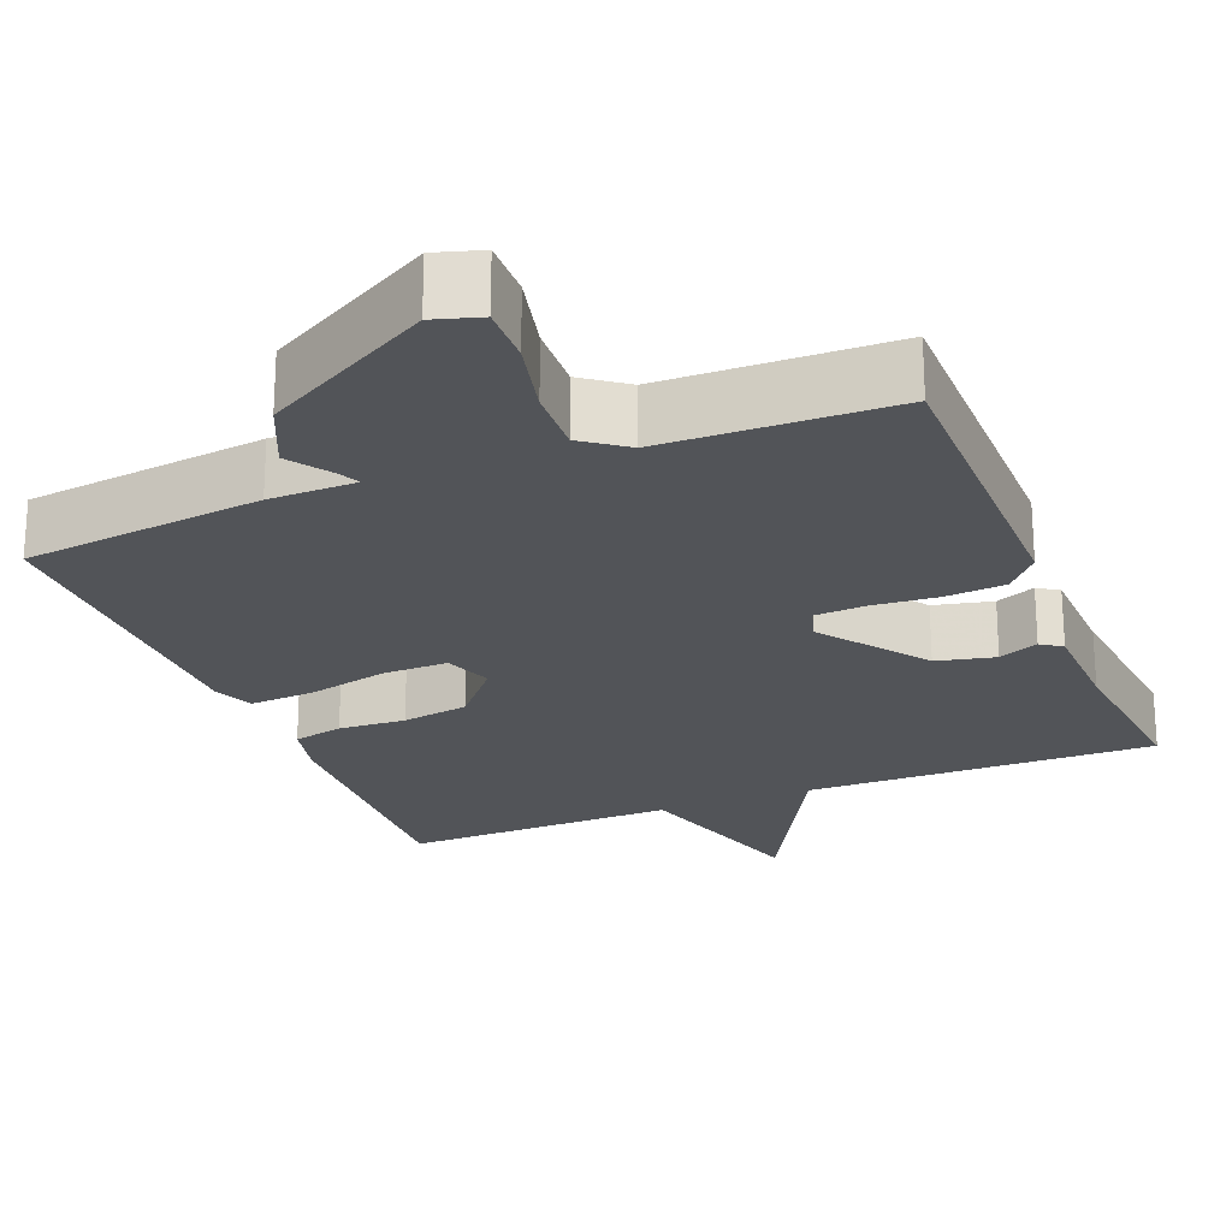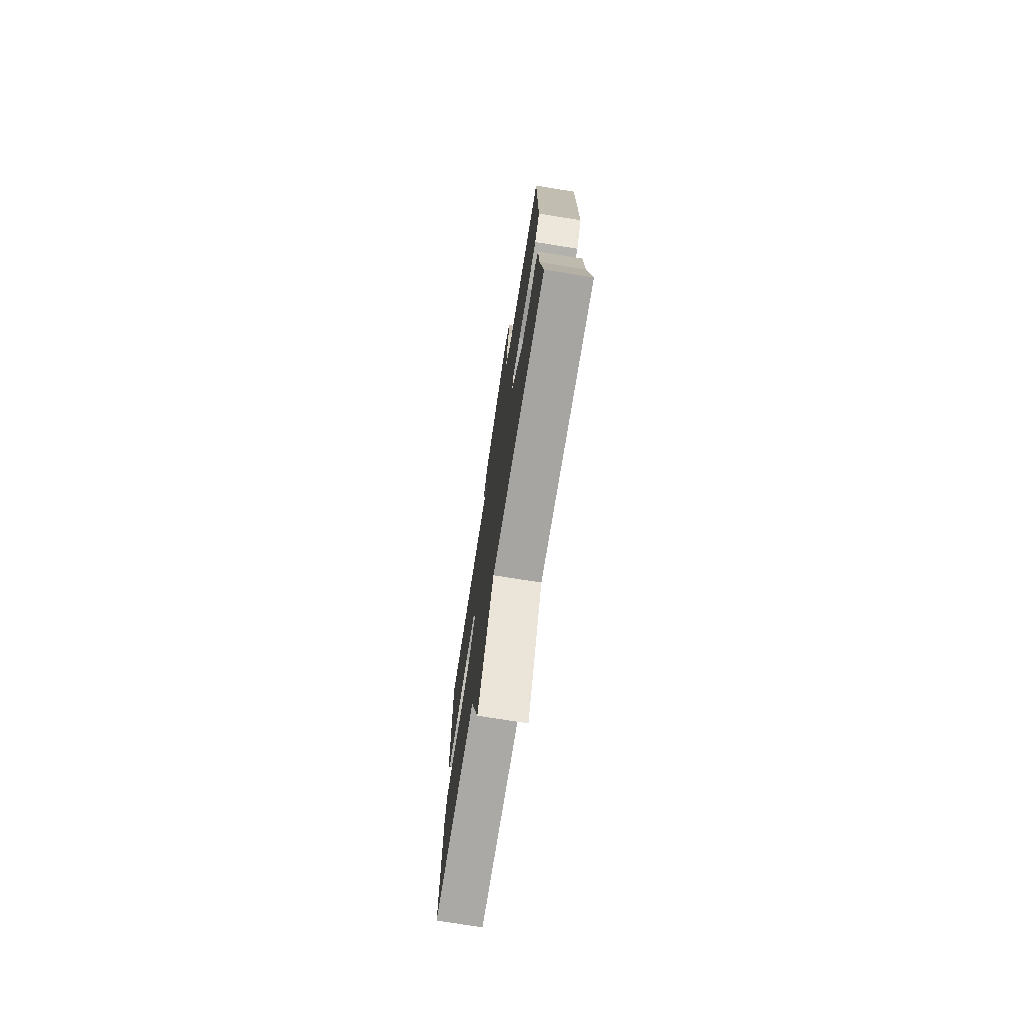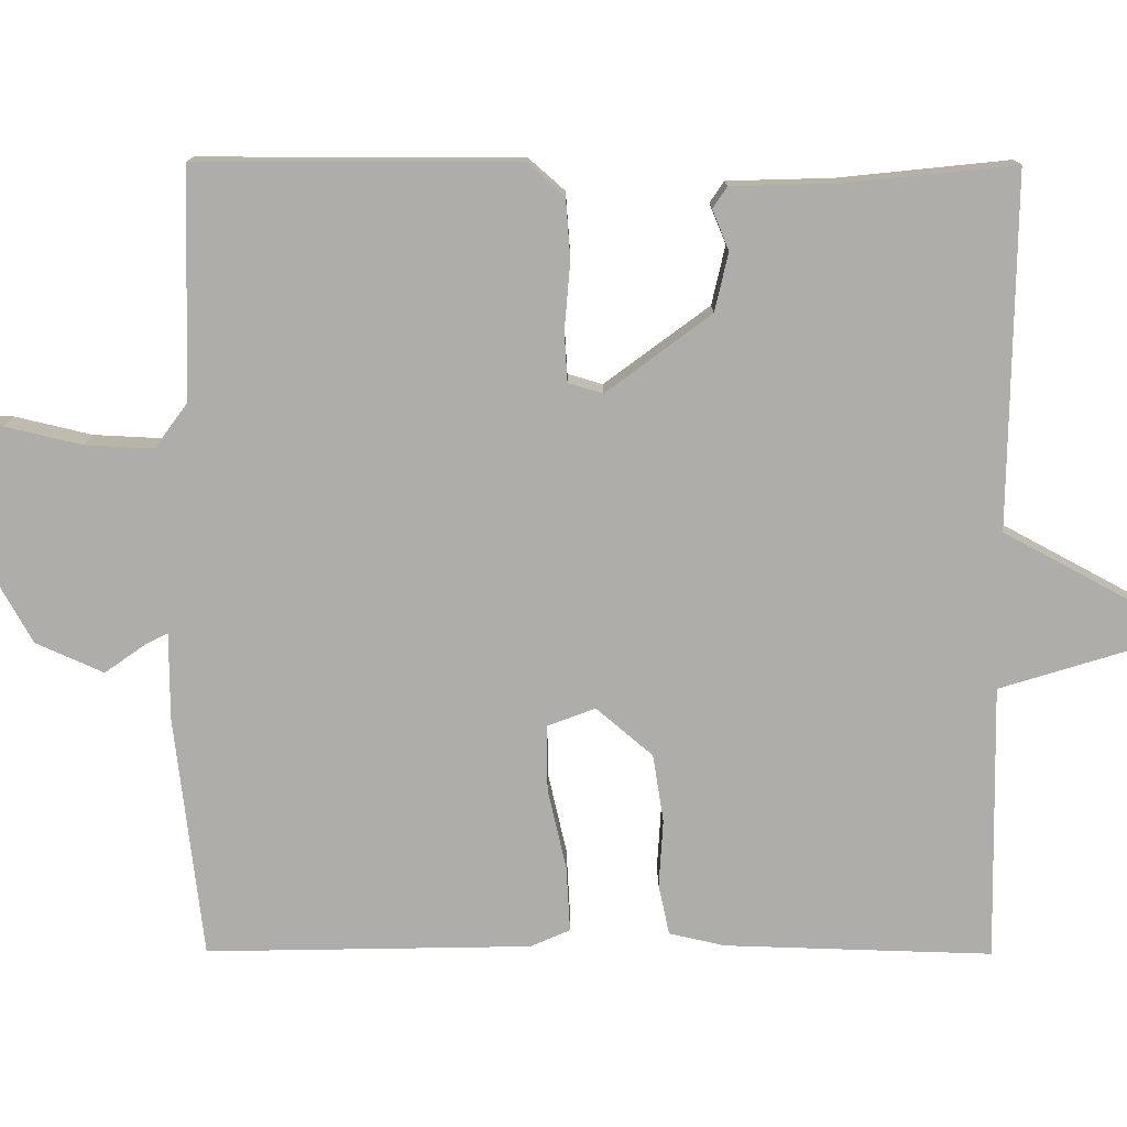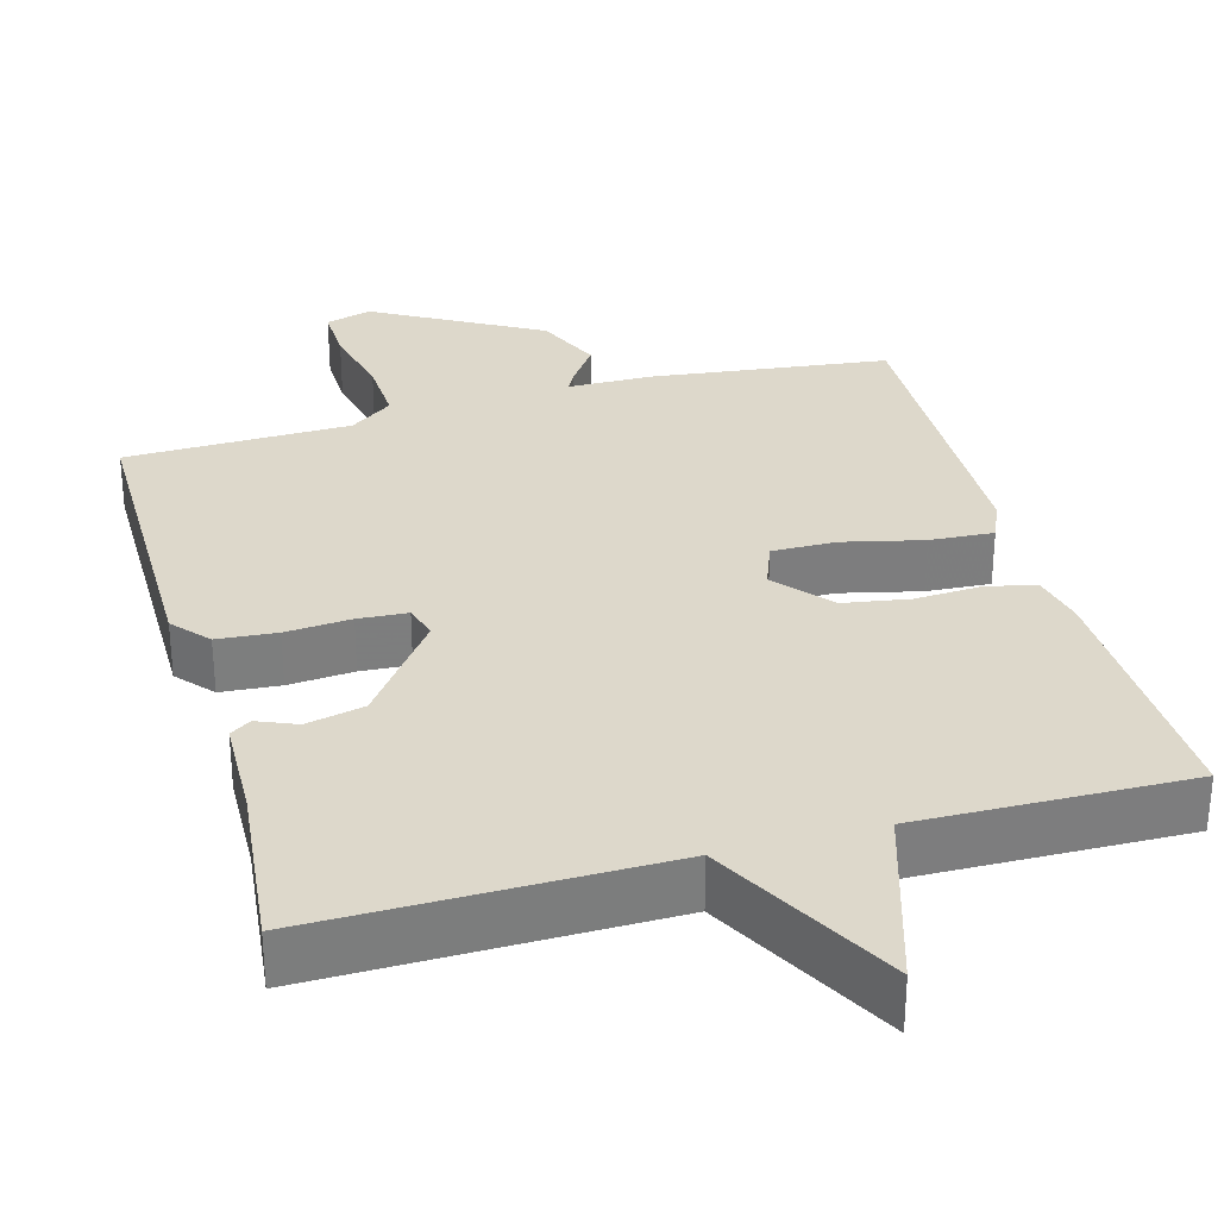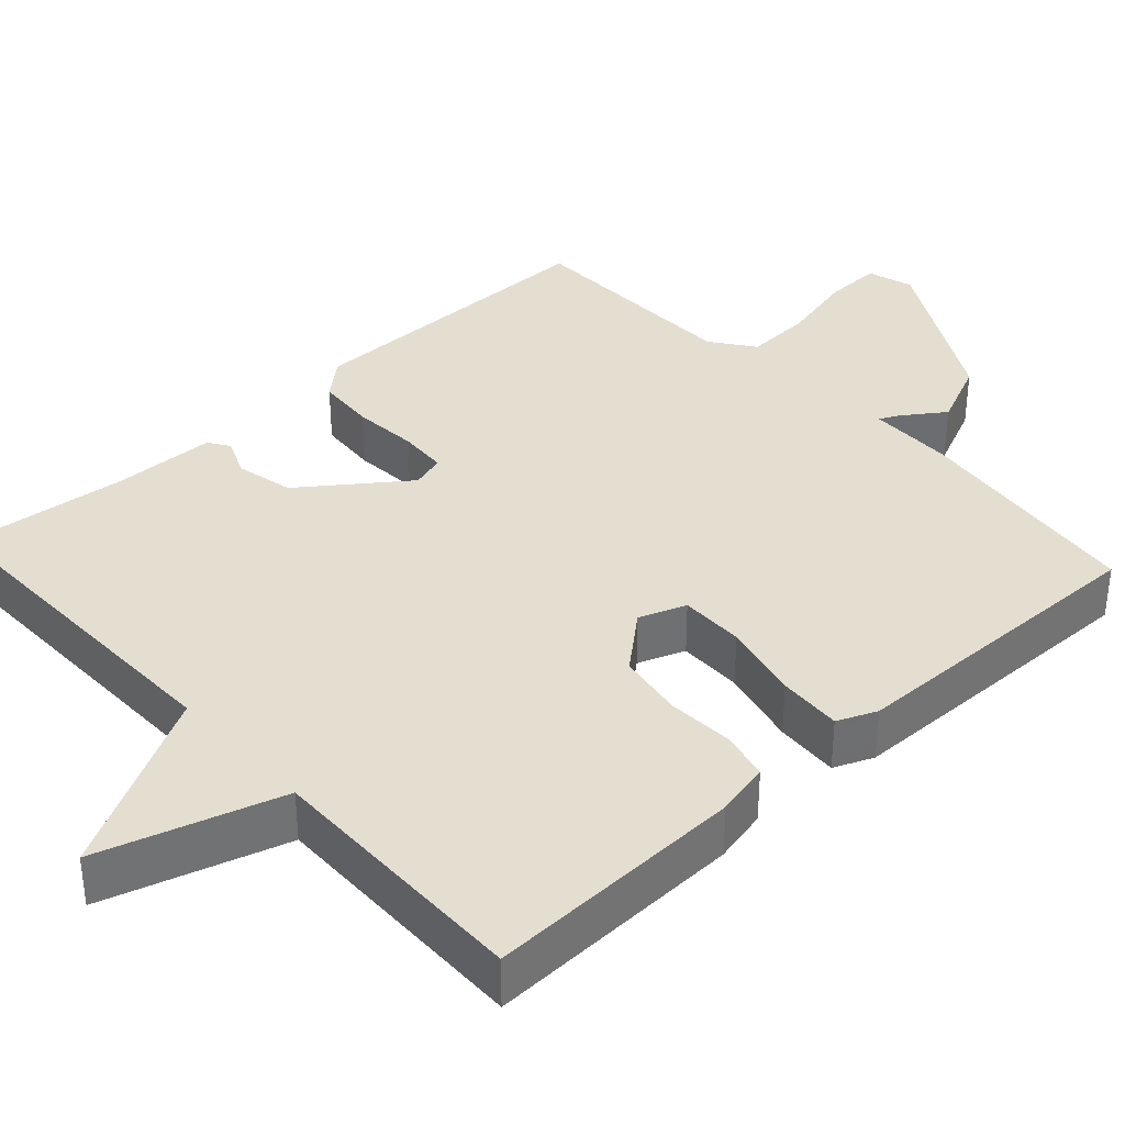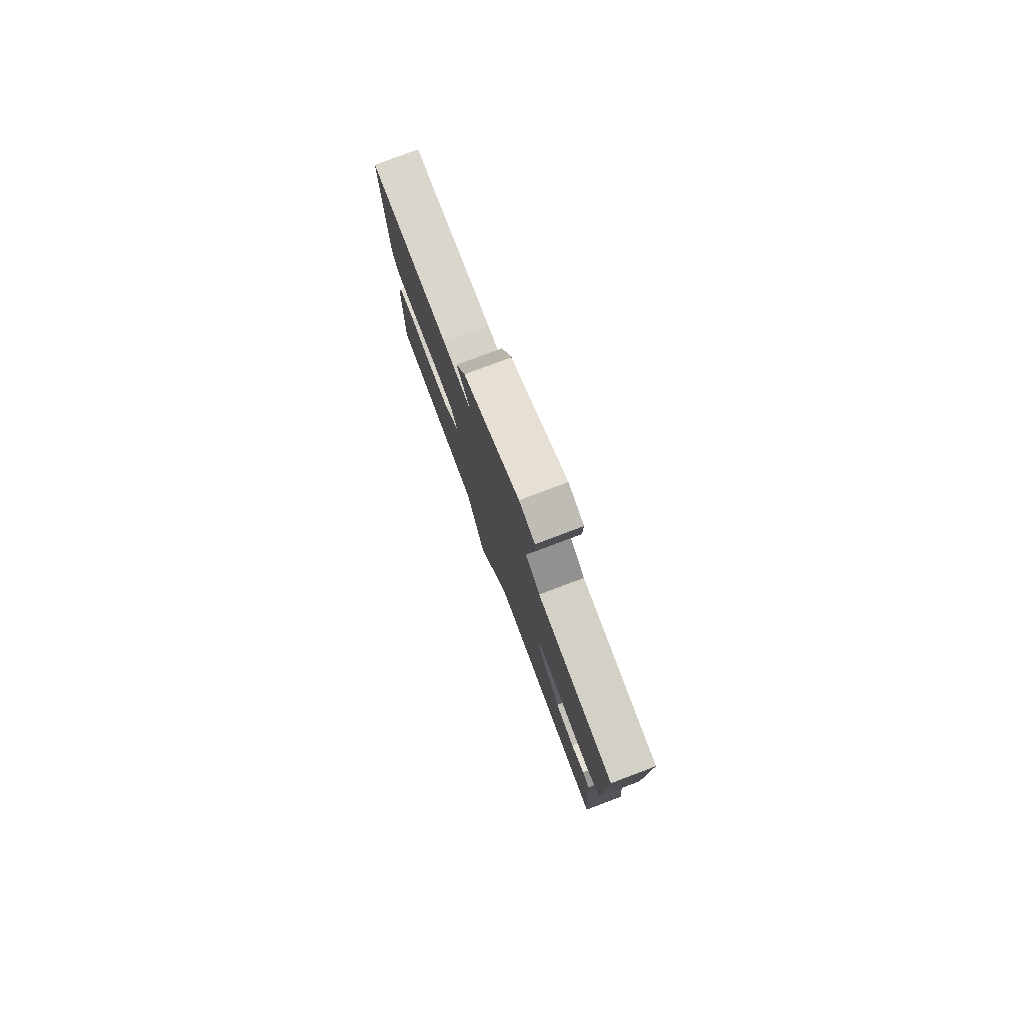
<metadata>
{"format":"obj","ext":"obj","renderer":"f3d","projection":"perspective","resolution":1024,"background":"white","views":[{"elev":-23.2,"azim":21.7,"up":"+Y"},{"elev":-74.6,"azim":80.9,"up":"+Z"},{"elev":-77.1,"azim":89.8,"up":"+Y"},{"elev":31.1,"azim":164.5,"up":"+Y"},{"elev":36.4,"azim":-132.6,"up":"+Y"},{"elev":79.8,"azim":69.4,"up":"+Z"}]}
</metadata>
<code>
v 0.5 0.07 0.5
v 0.501 0.07 0.093
v 0.46 0.07 0.046
v 0.383 0.07 0.04
v 0.298 0.07 0.047
v 0.234 0.07 0.043
v 0.221 0.07 -0.001
v 0.32 0.07 -0.134
v 0.395 0.07 -0.151
v 0.446 0.07 -0.13
v 0.473 0.07 -0.148
v 0.477 0.07 -0.282
v 0.5 0.07 -0.5
v 0.05 0.07 -0.494
v -0.077 0.07 -0.731
v -0.15 0.07 -0.494
v -0.5 0.07 -0.5
v -0.49 0.07 -0.16
v -0.474 0.07 -0.089
v -0.41 0.07 -0.075
v -0.324 0.07 -0.08
v -0.238 0.07 -0.066
v -0.177 0.07 0.006
v -0.2 0.07 0.067
v -0.284 0.07 0.066
v -0.387 0.07 0.042
v -0.47 0.07 0.037
v -0.492 0.07 0.088
v -0.5 0.07 0.5
v -0.193 0.07 0.537
v -0.082 0.07 0.538
v -0.095 0.07 0.564
v -0.133 0.07 0.618
v -0.095 0.07 0.704
v 0.12 0.07 0.825
v 0.18 0.07 0.807
v 0.178 0.07 0.732
v 0.155 0.07 0.634
v 0.151 0.07 0.548
v 0.207 0.07 0.507
v 0.5 0 0.5
v 0.501 0 0.093
v 0.46 0 0.046
v 0.383 0 0.04
v 0.298 0 0.047
v 0.234 0 0.043
v 0.221 0 -0.001
v 0.32 0 -0.134
v 0.395 0 -0.151
v 0.446 0 -0.13
v 0.473 0 -0.148
v 0.477 0 -0.282
v 0.5 0 -0.5
v 0.05 0 -0.494
v -0.077 0 -0.731
v -0.15 0 -0.494
v -0.5 0 -0.5
v -0.49 0 -0.16
v -0.474 0 -0.089
v -0.41 0 -0.075
v -0.324 0 -0.08
v -0.238 0 -0.066
v -0.177 0 0.006
v -0.2 0 0.067
v -0.284 0 0.066
v -0.387 0 0.042
v -0.47 0 0.037
v -0.492 0 0.088
v -0.5 0 0.5
v -0.193 0 0.537
v -0.082 0 0.538
v -0.095 0 0.564
v -0.133 0 0.618
v -0.095 0 0.704
v 0.12 0 0.825
v 0.18 0 0.807
v 0.178 0 0.732
v 0.155 0 0.634
v 0.151 0 0.548
v 0.207 0 0.507
f 36 37 38
f 35 36 38
f 34 35 38
f 33 34 38
f 32 33 38
f 31 32 38 39
f 29 30 31
f 28 29 31
f 27 28 31
f 26 27 31
f 25 26 31
f 31 39 40
f 25 31 40
f 24 25 40
f 19 20 21
f 18 19 21
f 17 18 21
f 16 17 21
f 16 21 22
f 16 22 23
f 15 16 23
f 14 15 23
f 14 23 24
f 13 14 24
f 12 13 24
f 9 10 11 12
f 3 4 5
f 2 3 5
f 1 2 5
f 40 1 5
f 40 5 6
f 24 40 6 7
f 8 9 12
f 8 12 24
f 7 8 24
f 78 77 76
f 78 76 75
f 78 75 74
f 78 74 73
f 78 73 72
f 79 78 72 71
f 71 70 69
f 71 69 68
f 71 68 67
f 71 67 66
f 71 66 65
f 80 79 71
f 80 71 65
f 80 65 64
f 61 60 59
f 61 59 58
f 61 58 57
f 61 57 56
f 62 61 56
f 63 62 56
f 63 56 55
f 63 55 54
f 64 63 54
f 64 54 53
f 64 53 52
f 52 51 50 49
f 45 44 43
f 45 43 42
f 45 42 41
f 45 41 80
f 46 45 80
f 47 46 80 64
f 52 49 48
f 64 52 48
f 64 48 47
f 1 41 42 2
f 2 42 43 3
f 3 43 44 4
f 4 44 45 5
f 5 45 46 6
f 6 46 47 7
f 7 47 48 8
f 8 48 49 9
f 9 49 50 10
f 10 50 51 11
f 11 51 52 12
f 12 52 53 13
f 13 53 54 14
f 14 54 55 15
f 15 55 56 16
f 16 56 57 17
f 17 57 58 18
f 18 58 59 19
f 19 59 60 20
f 20 60 61 21
f 21 61 62 22
f 22 62 63 23
f 23 63 64 24
f 24 64 65 25
f 25 65 66 26
f 26 66 67 27
f 27 67 68 28
f 28 68 69 29
f 29 69 70 30
f 30 70 71 31
f 31 71 72 32
f 32 72 73 33
f 33 73 74 34
f 34 74 75 35
f 35 75 76 36
f 36 76 77 37
f 37 77 78 38
f 38 78 79 39
f 39 79 80 40
f 40 80 41 1

</code>
